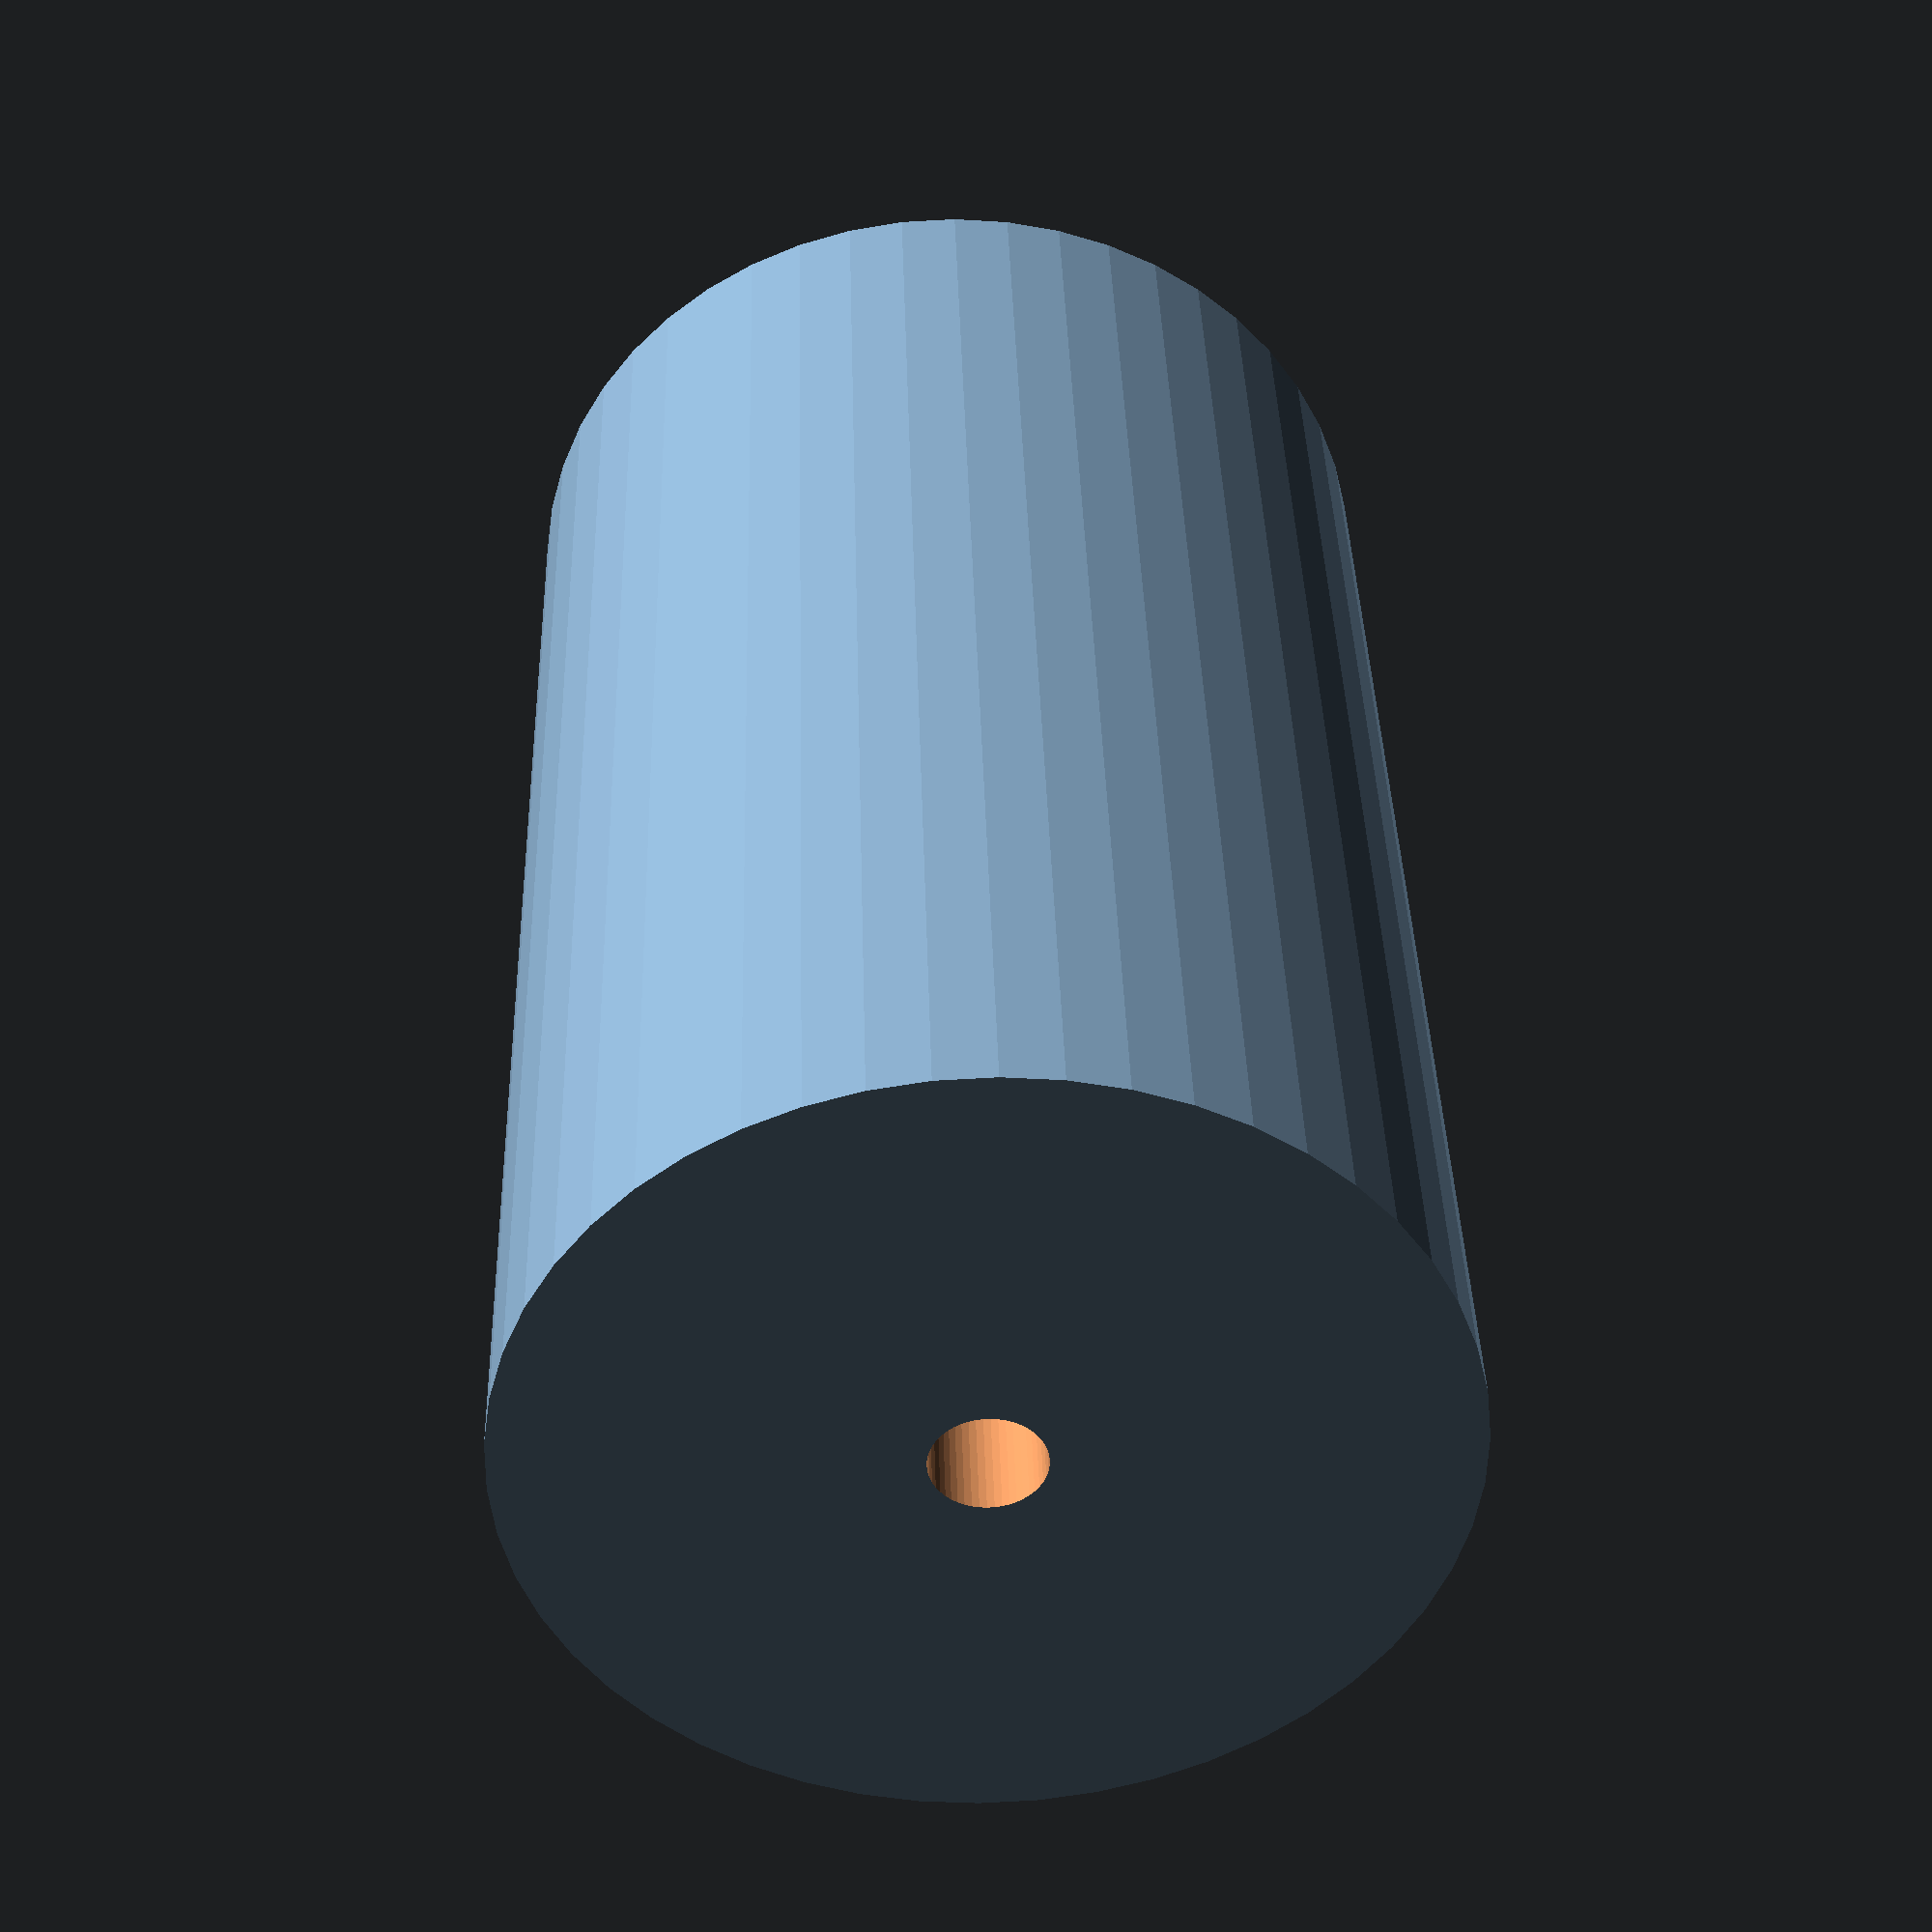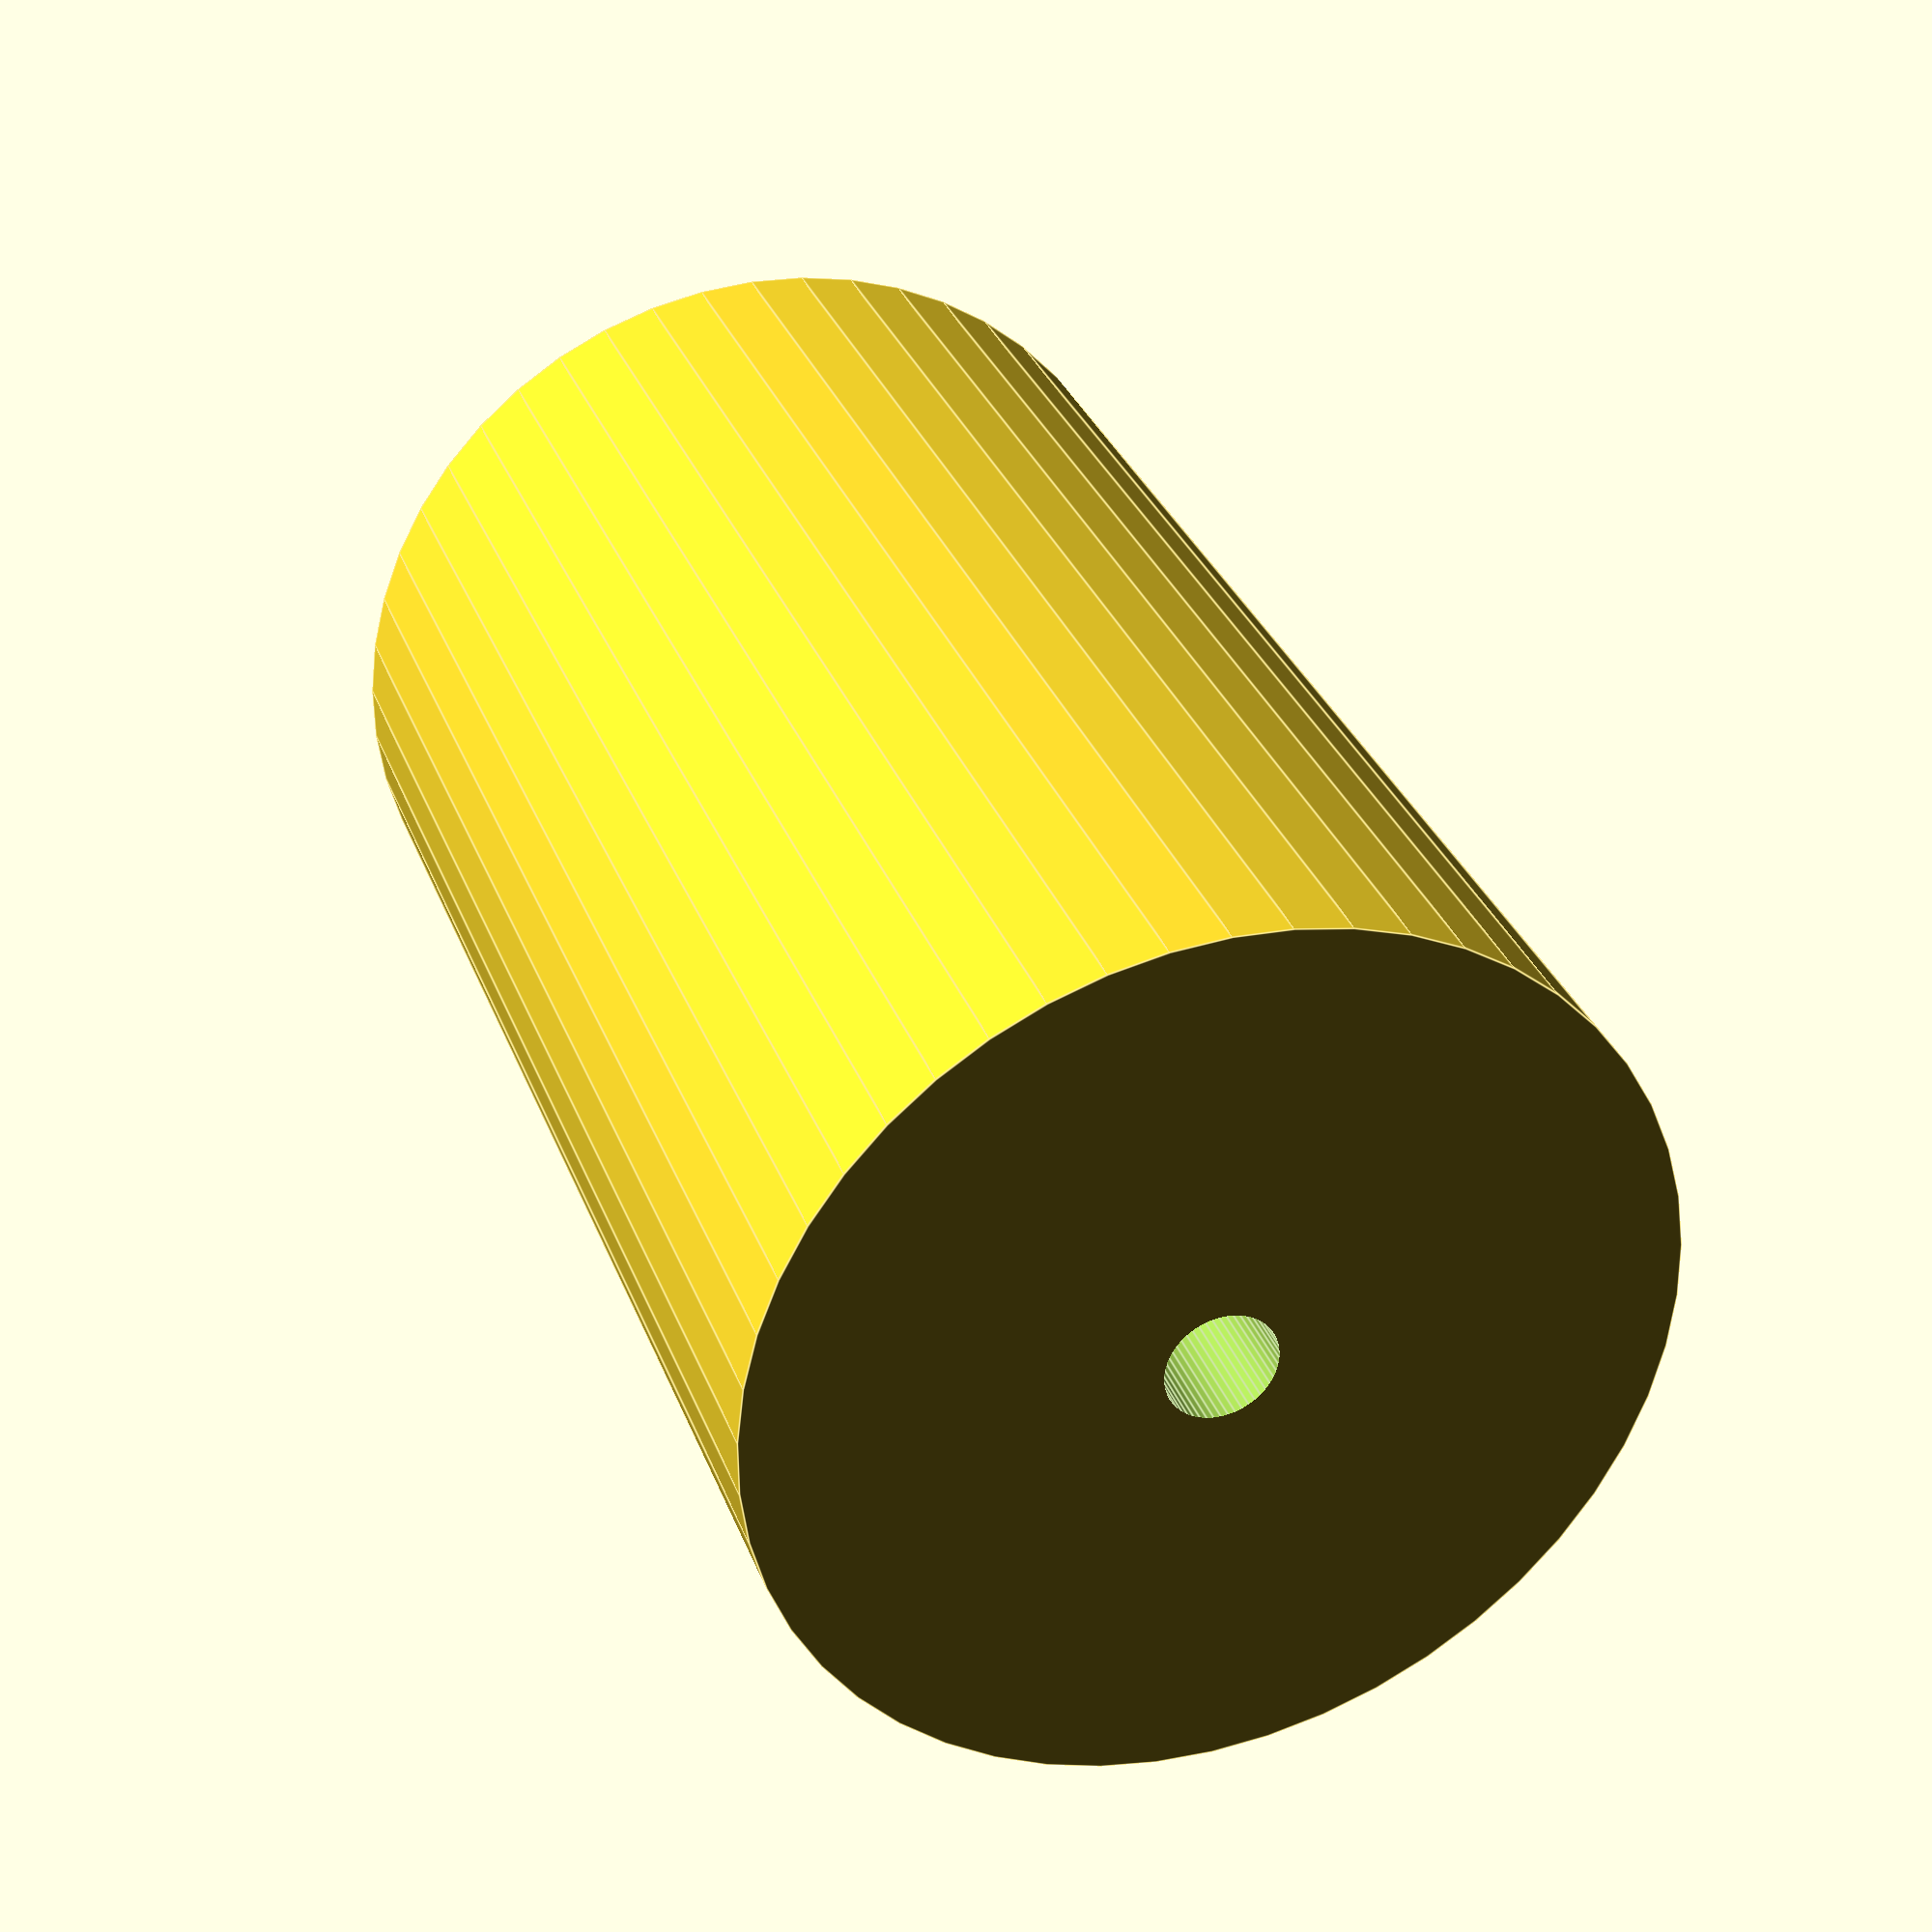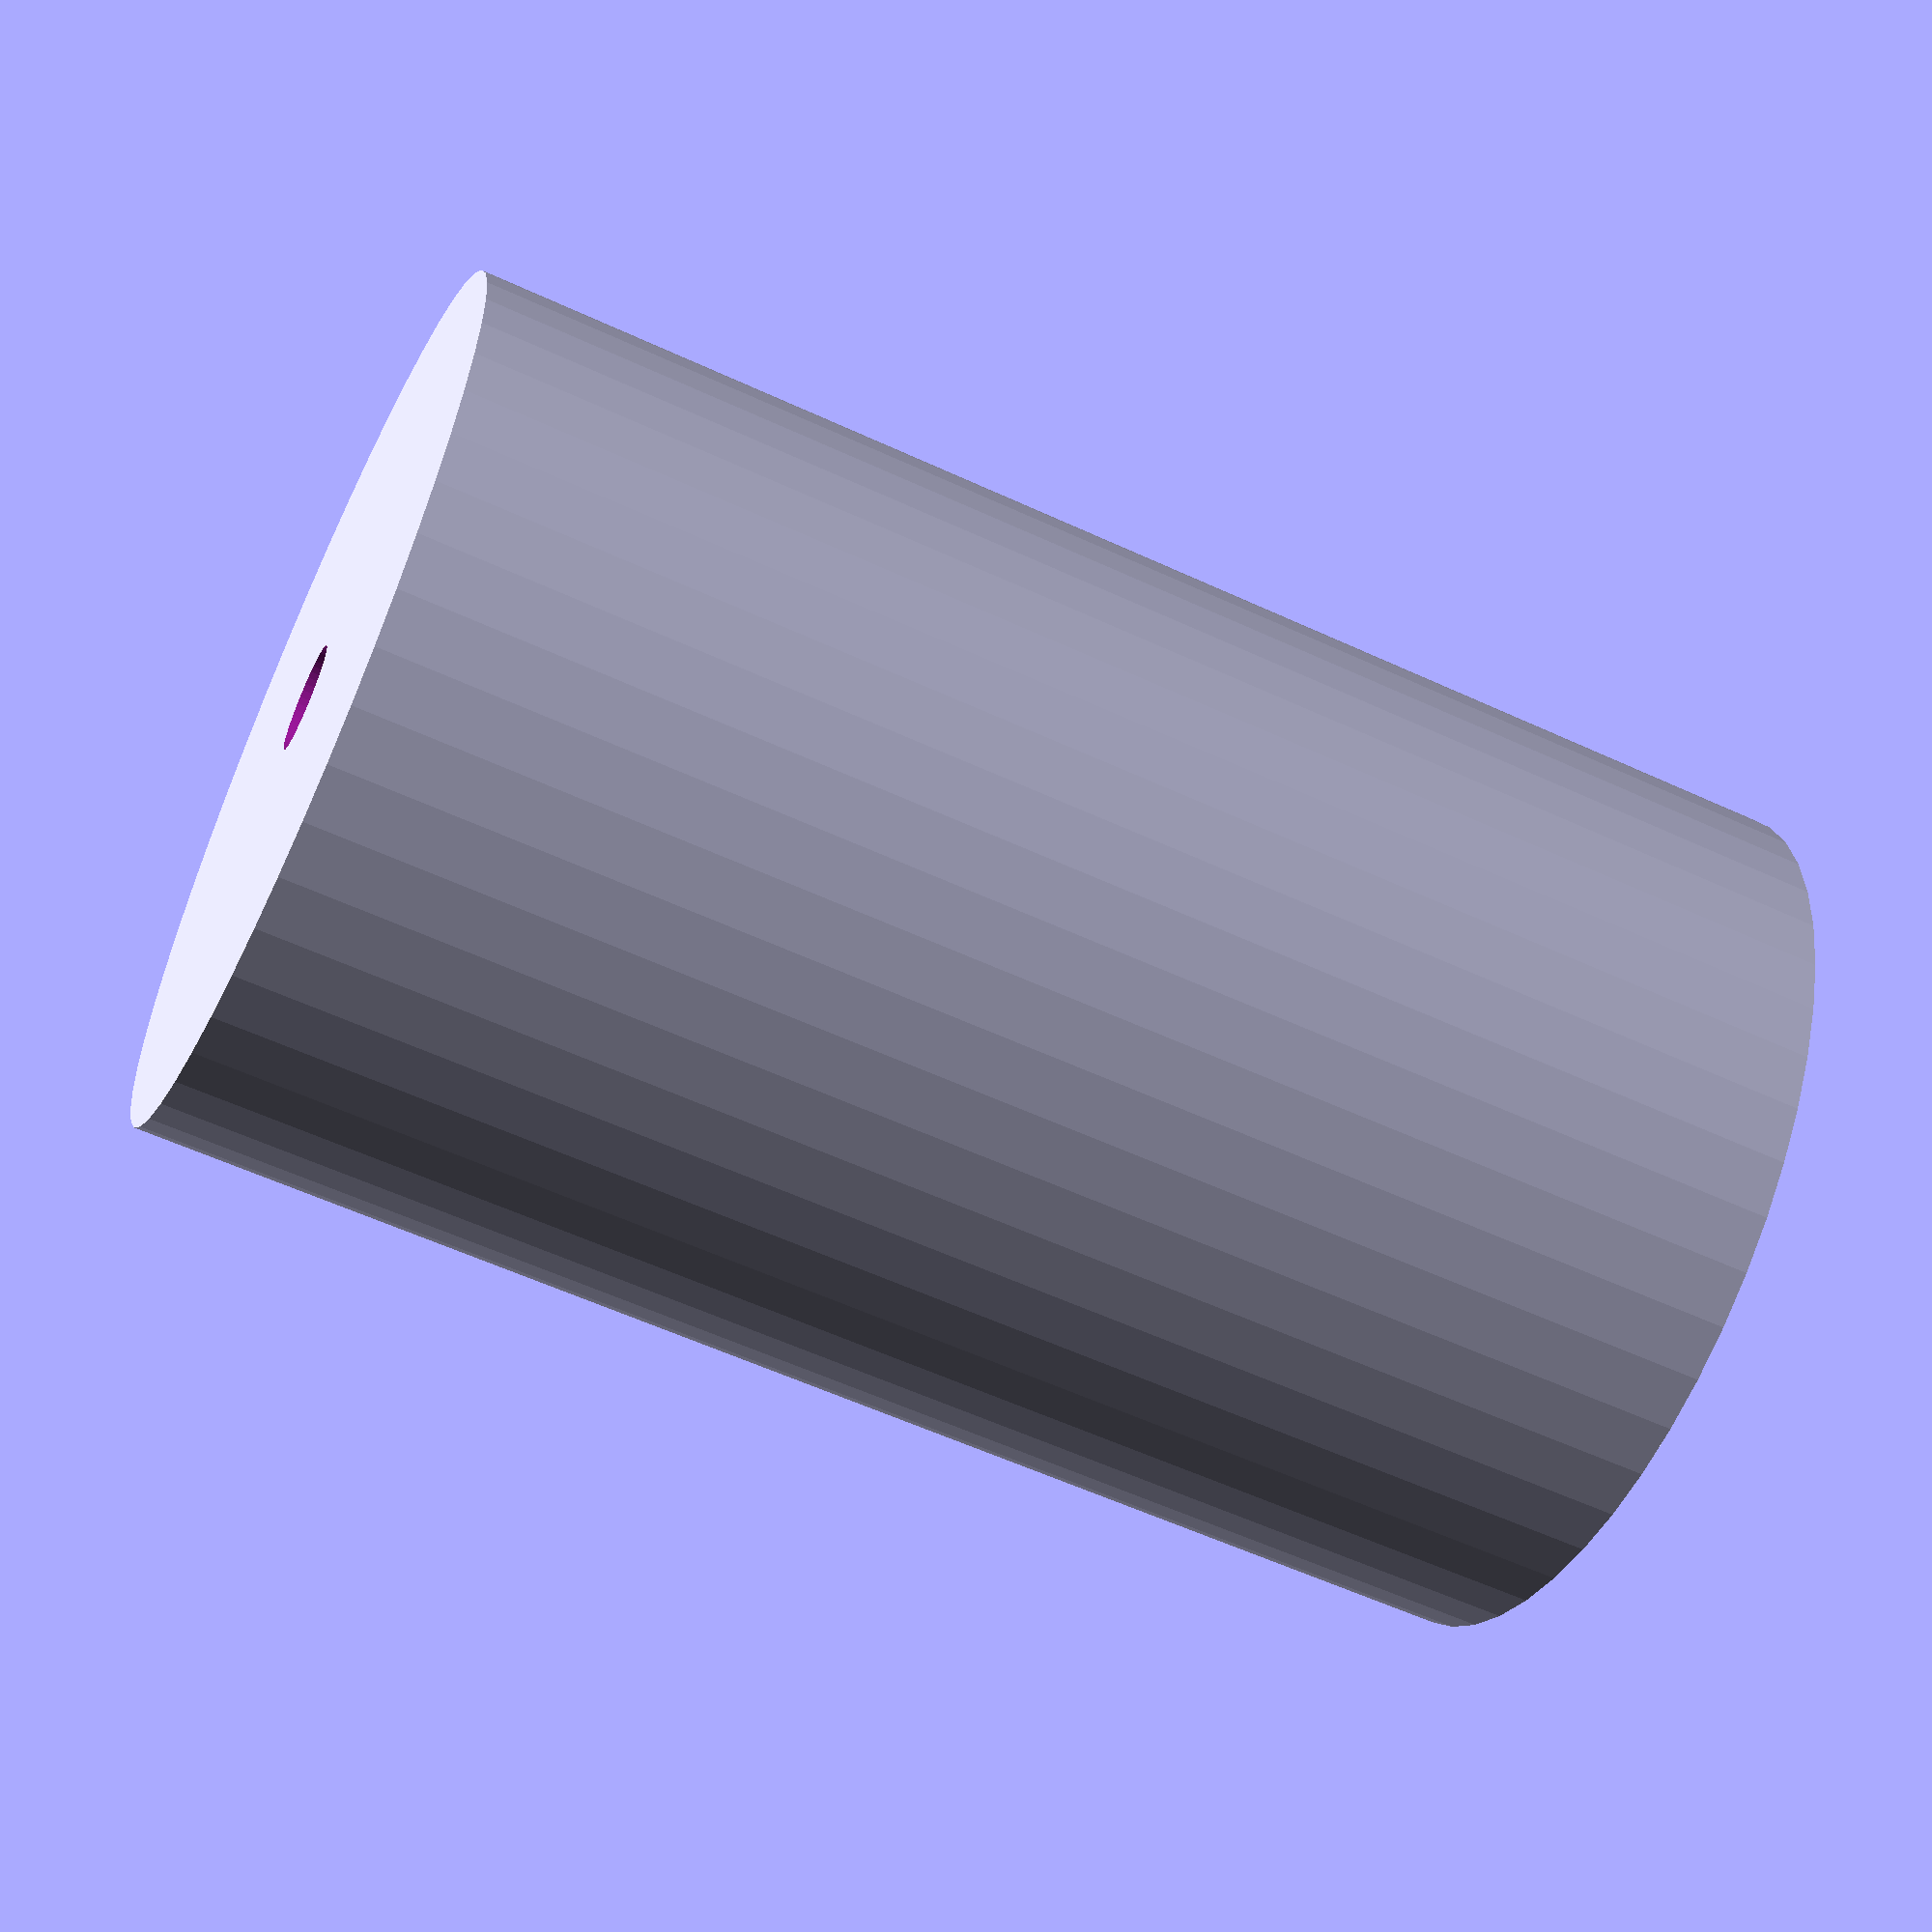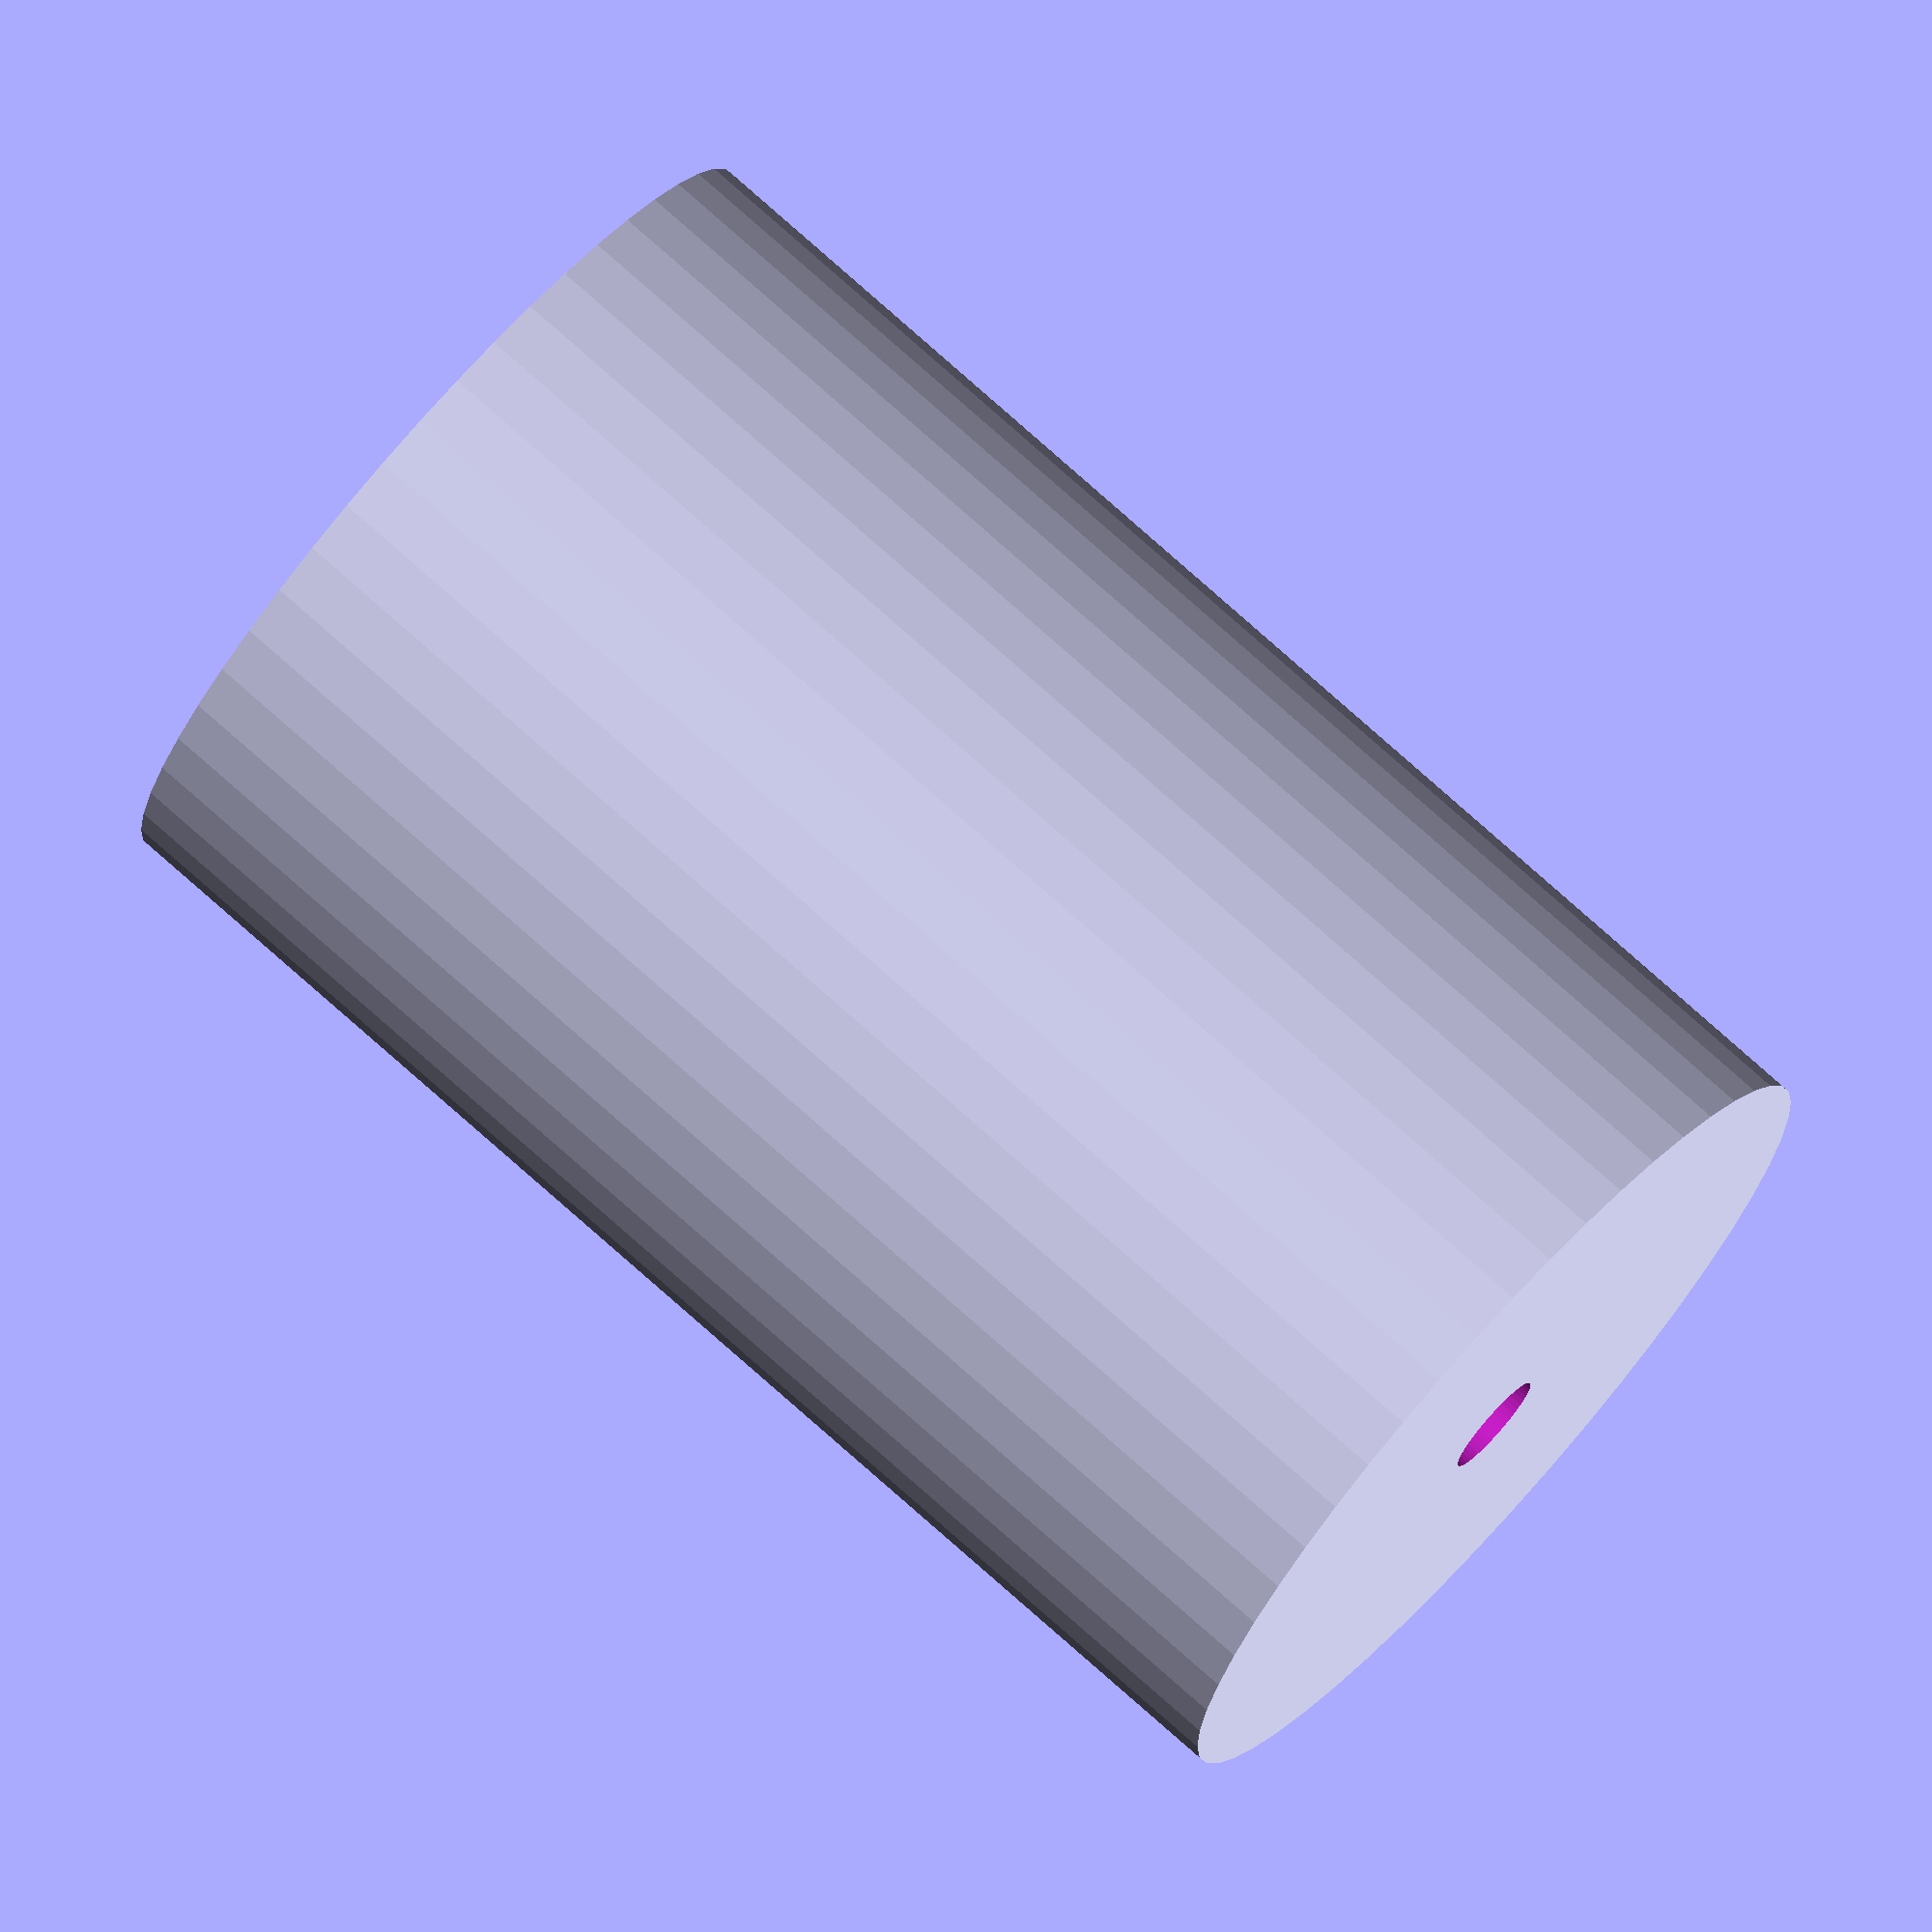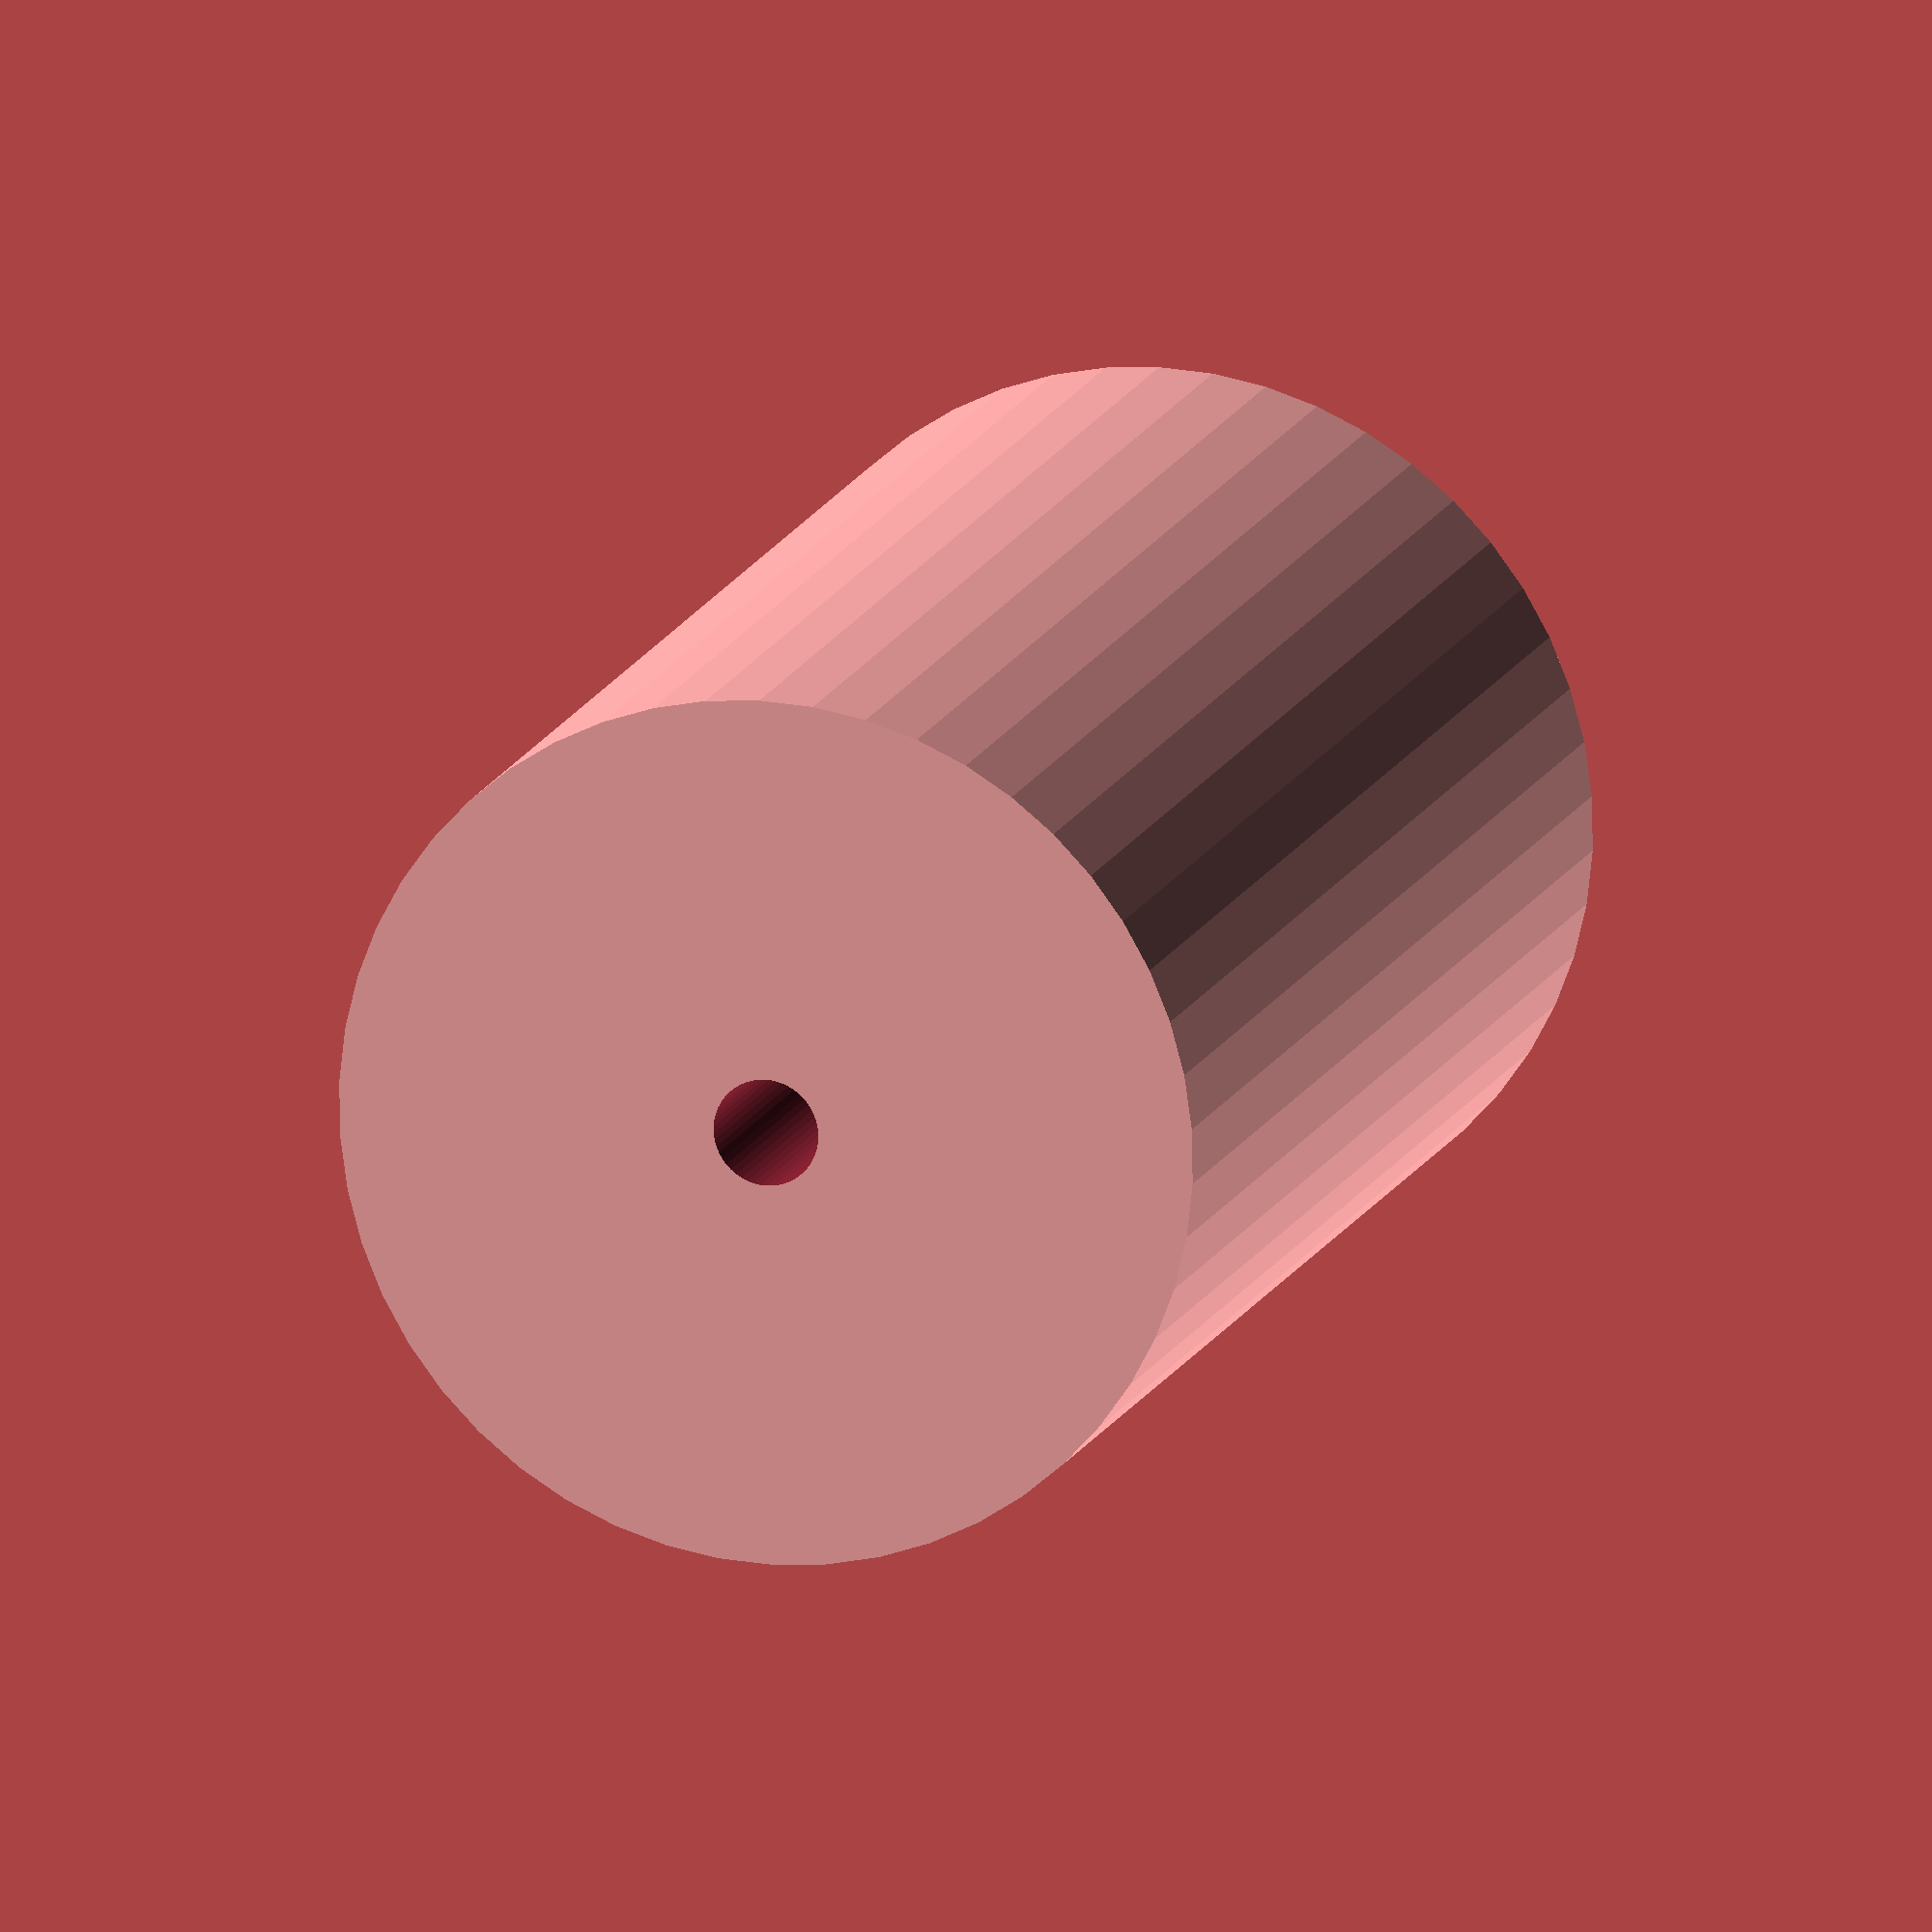
<openscad>
$fn = 50;


difference() {
	union() {
		translate(v = [0, 0, -17.5000000000]) {
			cylinder(h = 35, r = 11.0000000000);
		}
	}
	union() {
		translate(v = [0, 0, -100.0000000000]) {
			cylinder(h = 200, r = 1.3500000000);
		}
	}
}
</openscad>
<views>
elev=321.5 azim=81.8 roll=178.4 proj=p view=solid
elev=328.2 azim=126.5 roll=161.4 proj=p view=edges
elev=237.6 azim=164.1 roll=295.7 proj=p view=solid
elev=103.8 azim=79.1 roll=48.2 proj=o view=solid
elev=345.8 azim=270.9 roll=196.4 proj=o view=wireframe
</views>
